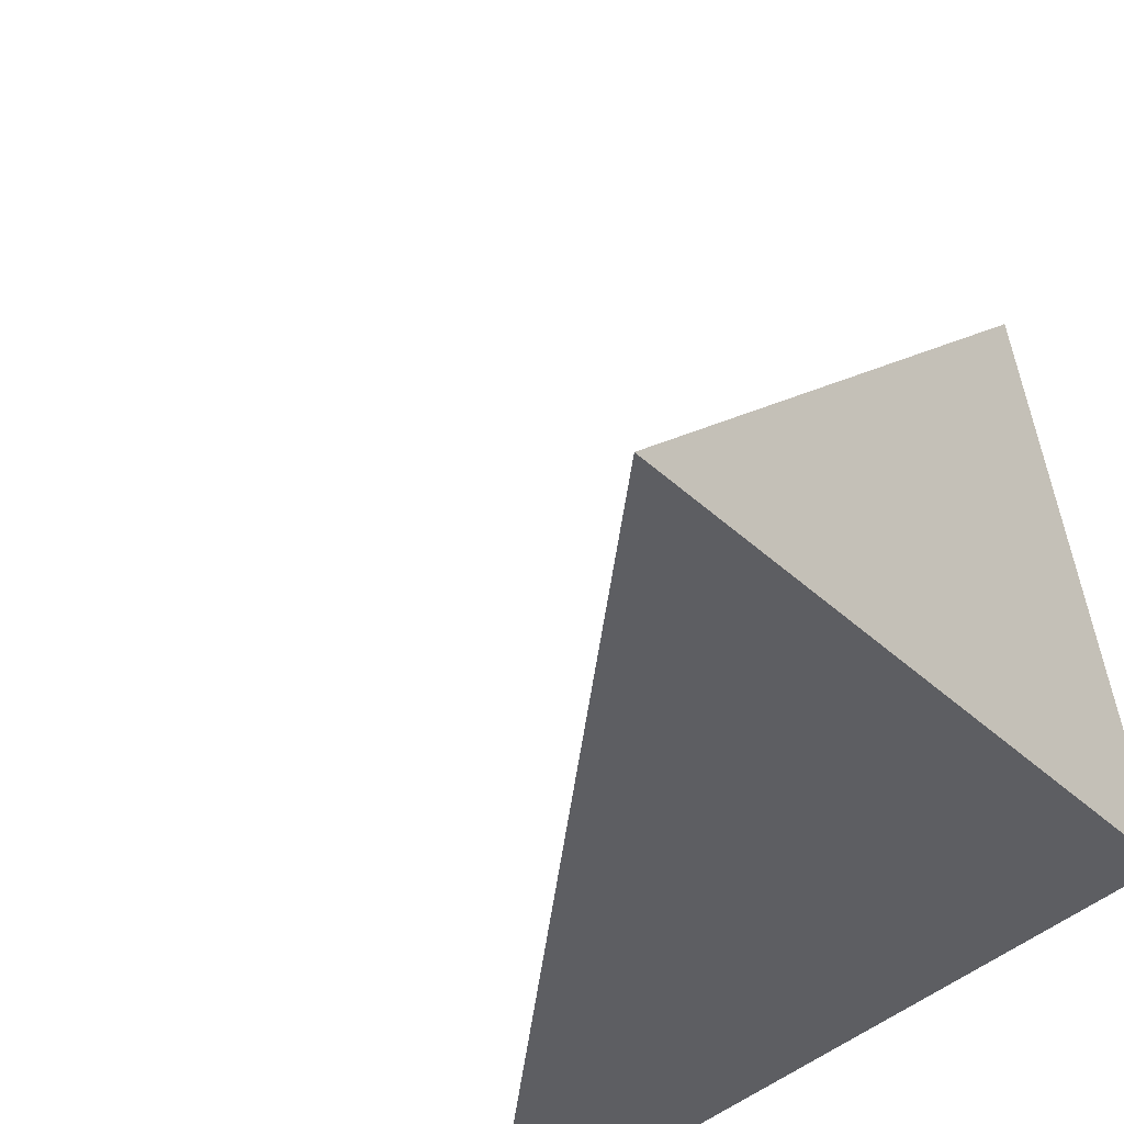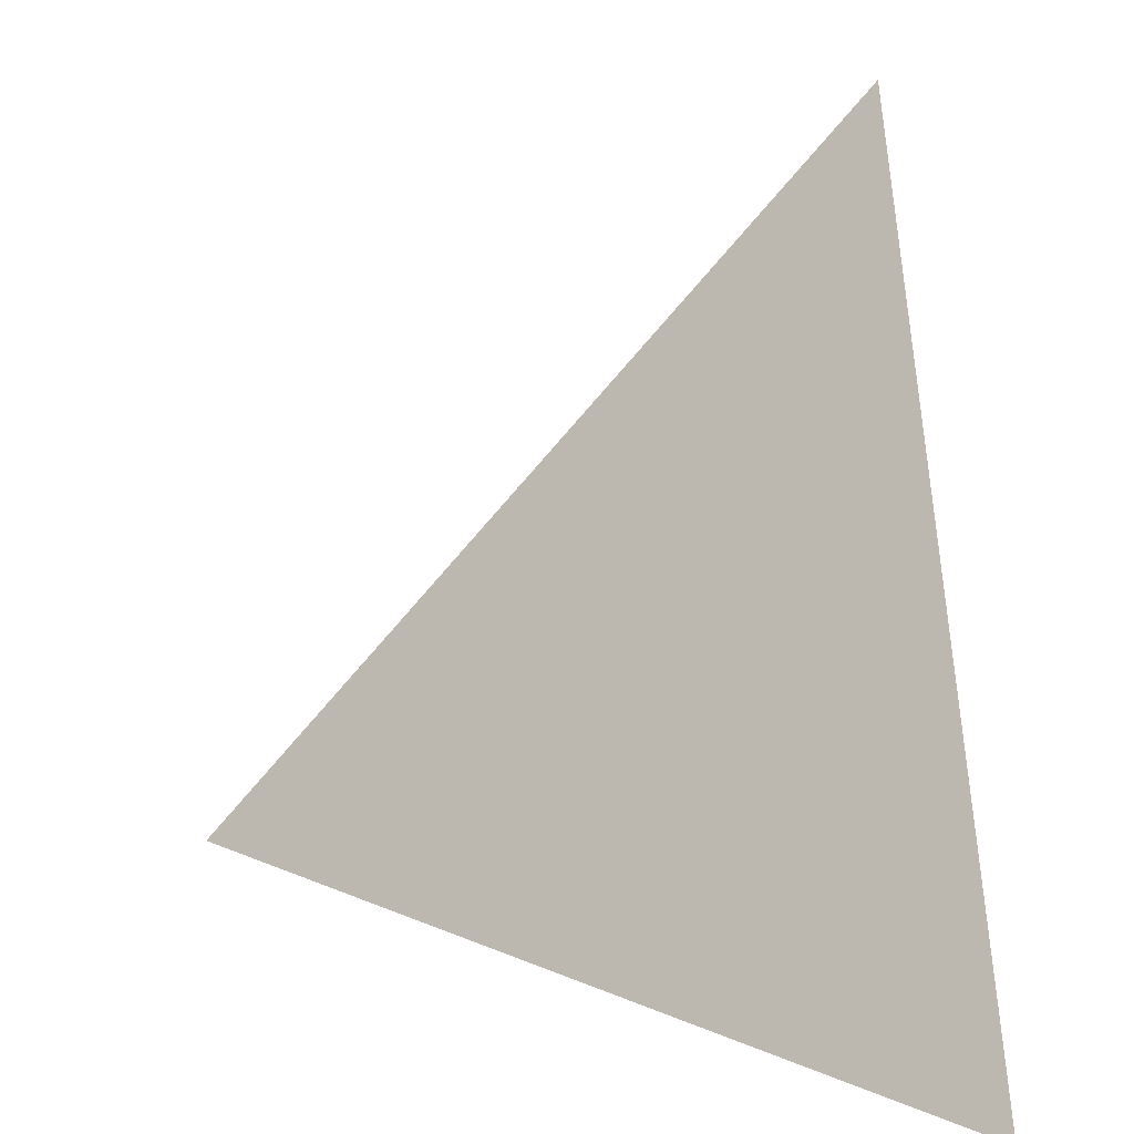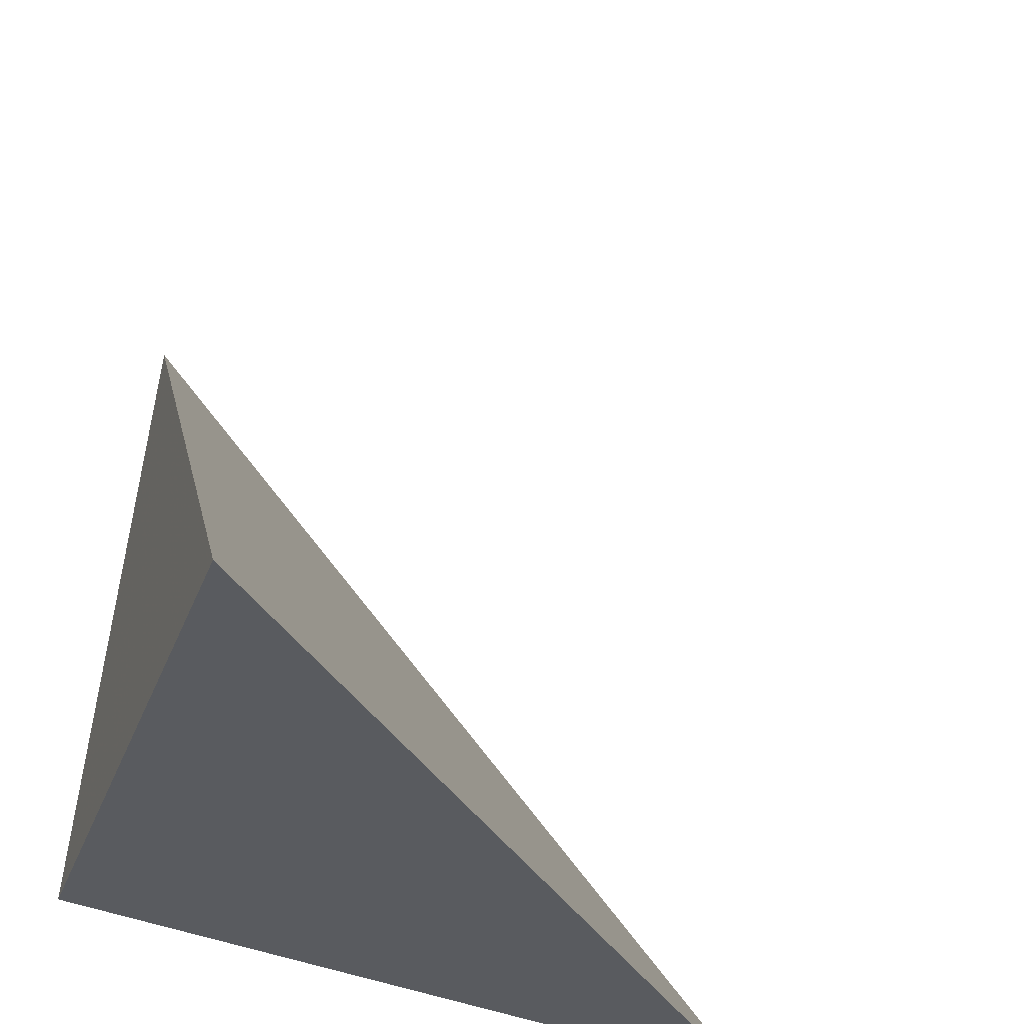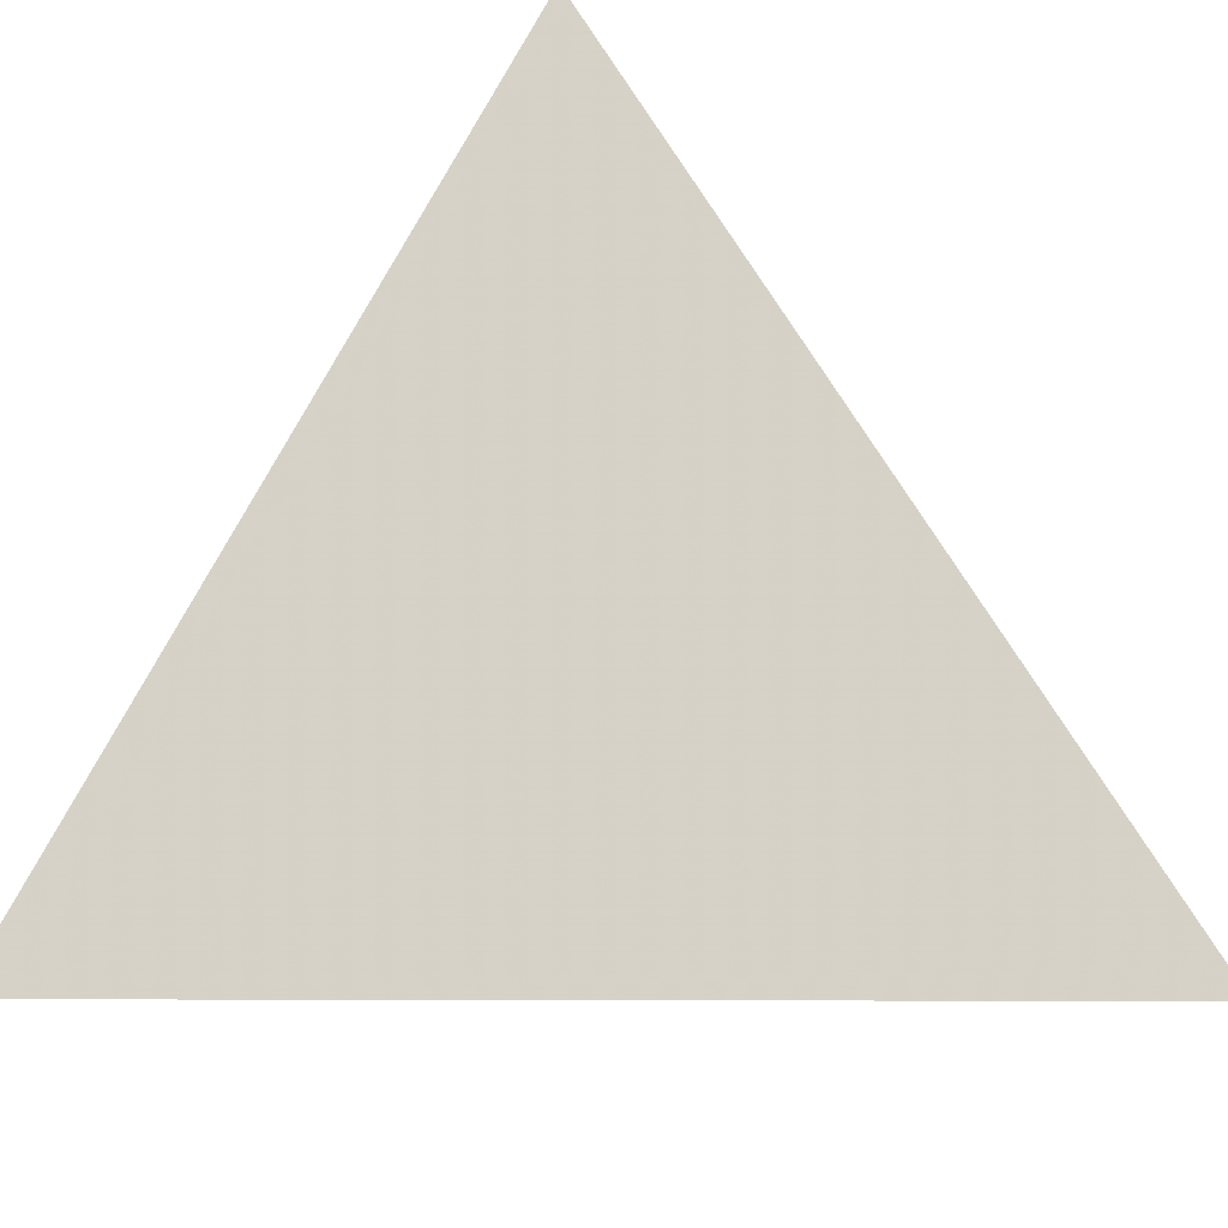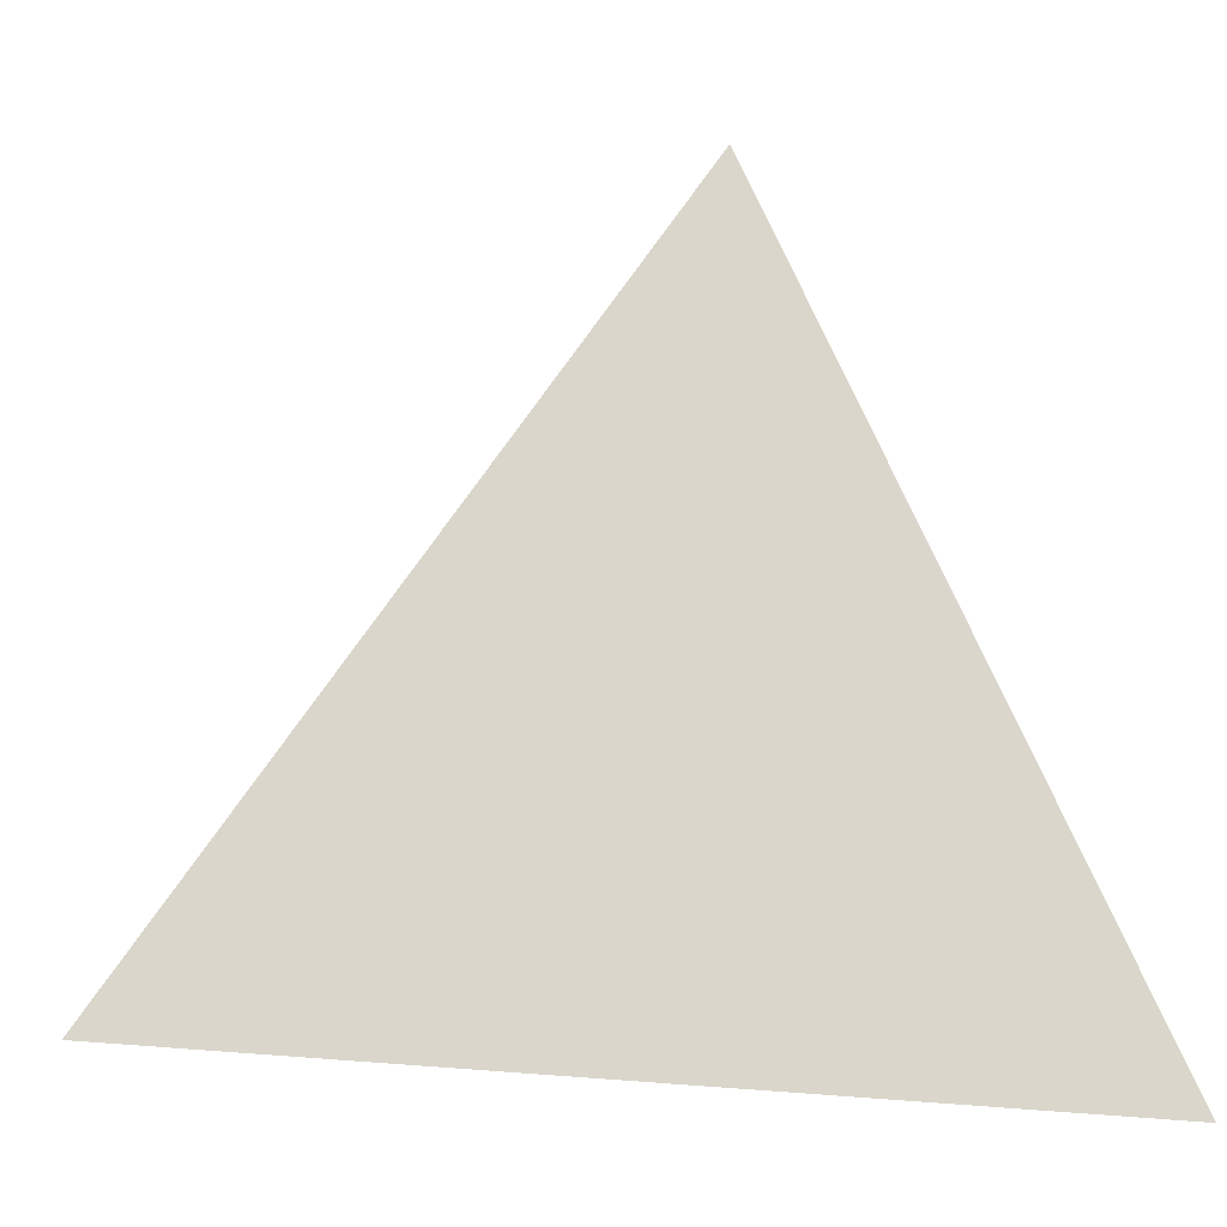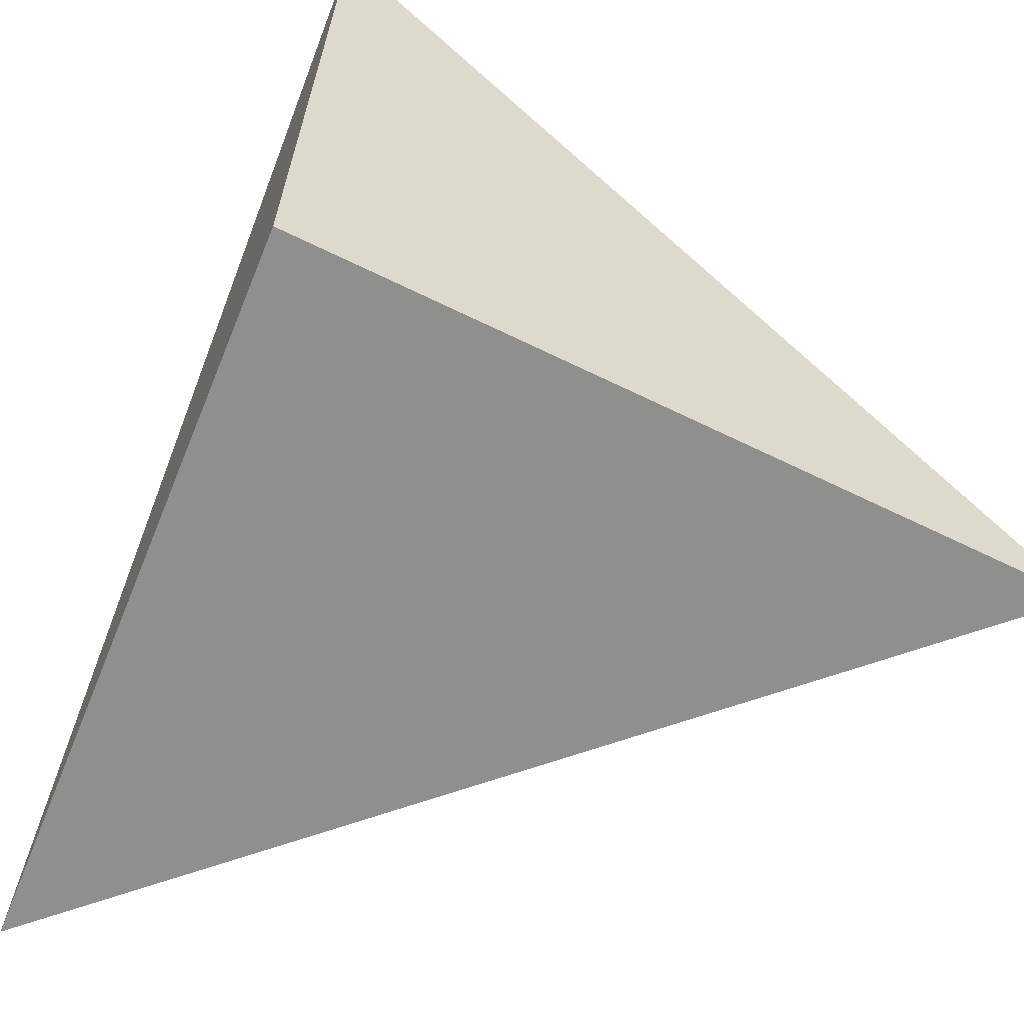
<metadata>
{"format":"obj","ext":"obj","renderer":"f3d","projection":"perspective","resolution":1024,"background":"white","views":[{"elev":-45.1,"azim":128.5,"up":"+Y"},{"elev":16.3,"azim":86.8,"up":"+Y"},{"elev":-38.0,"azim":-17.3,"up":"+Y"},{"elev":24.6,"azim":133.4,"up":"+Z"},{"elev":7.5,"azim":59.2,"up":"+Y"},{"elev":-56.3,"azim":-113.3,"up":"+Y"}]}
</metadata>
<code>
v  0.9784  0.1448  0.9784
v  1.994  0.01477  0.9943
v  1.033  1.131  1.033
v  0.9943  0.01477  1.994
f 1 3 2
f 1 4 3
f 1 2 4
f 2 3 4

</code>
